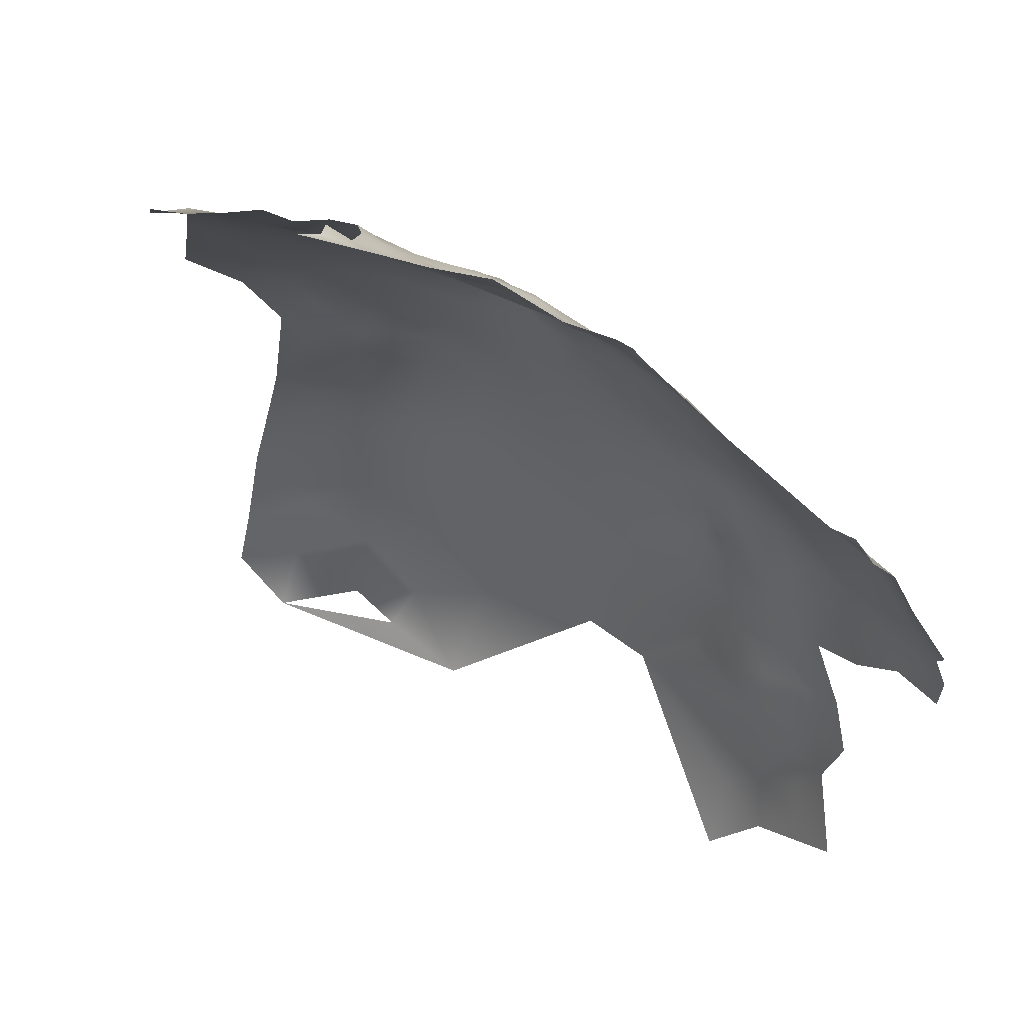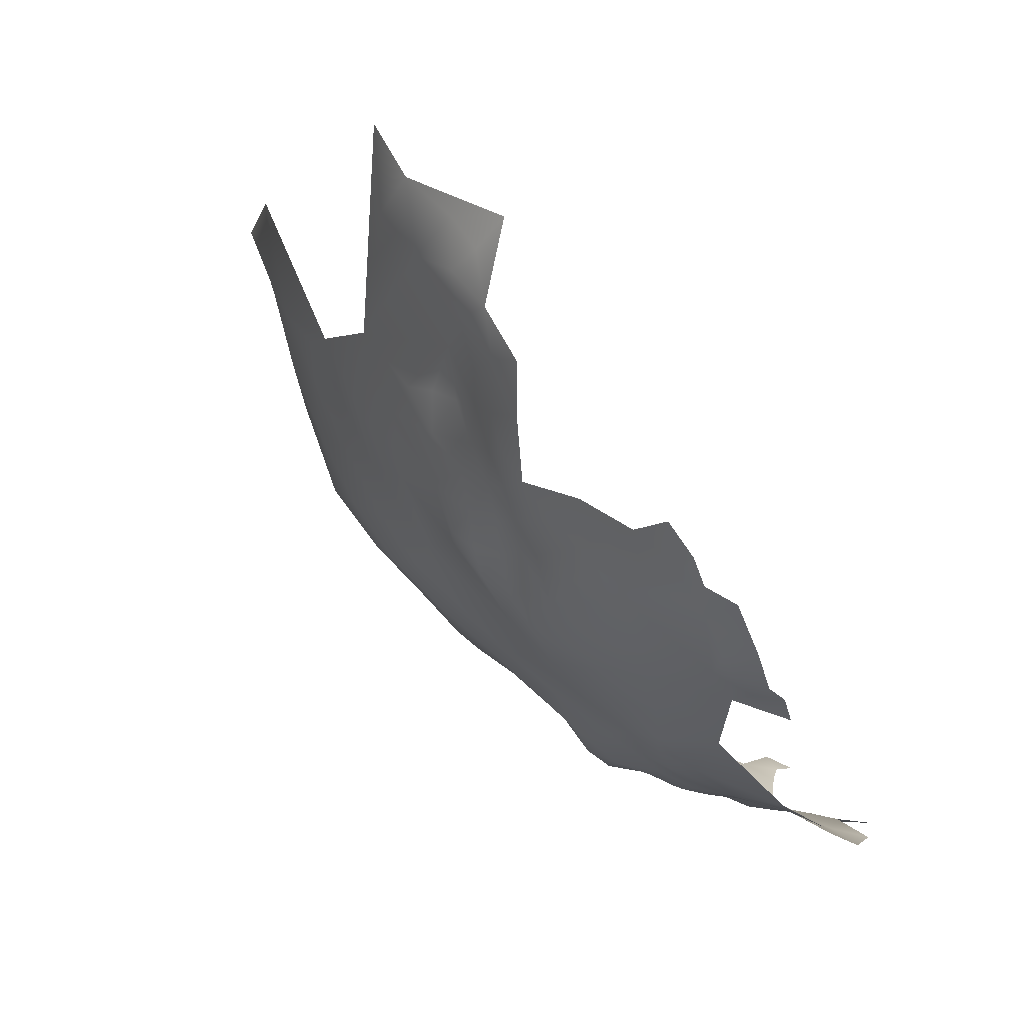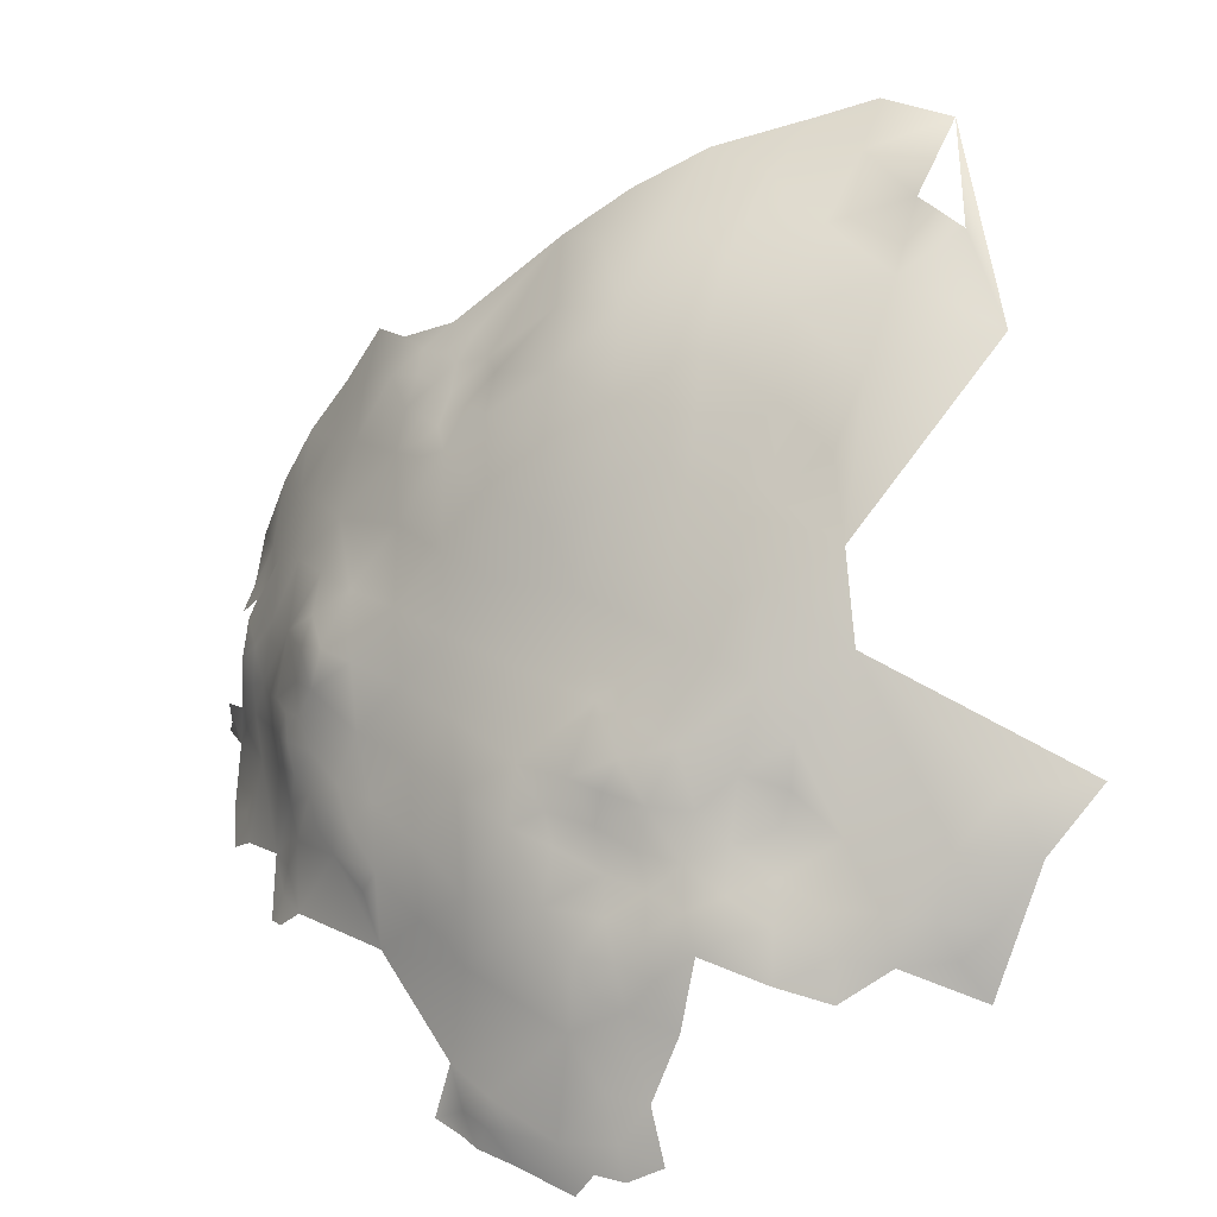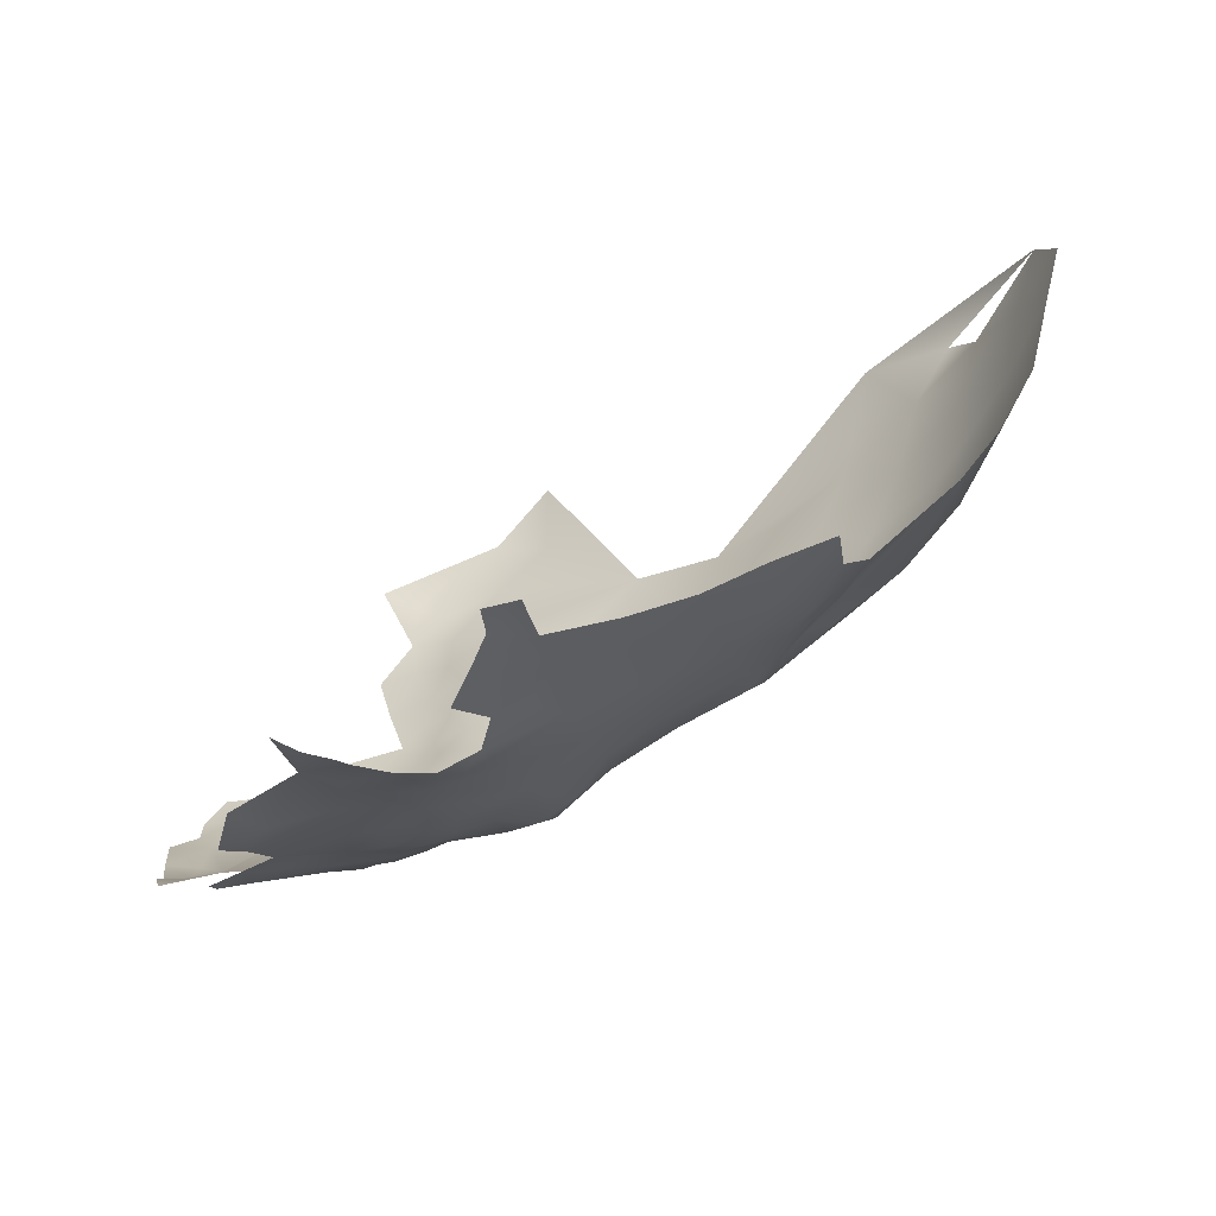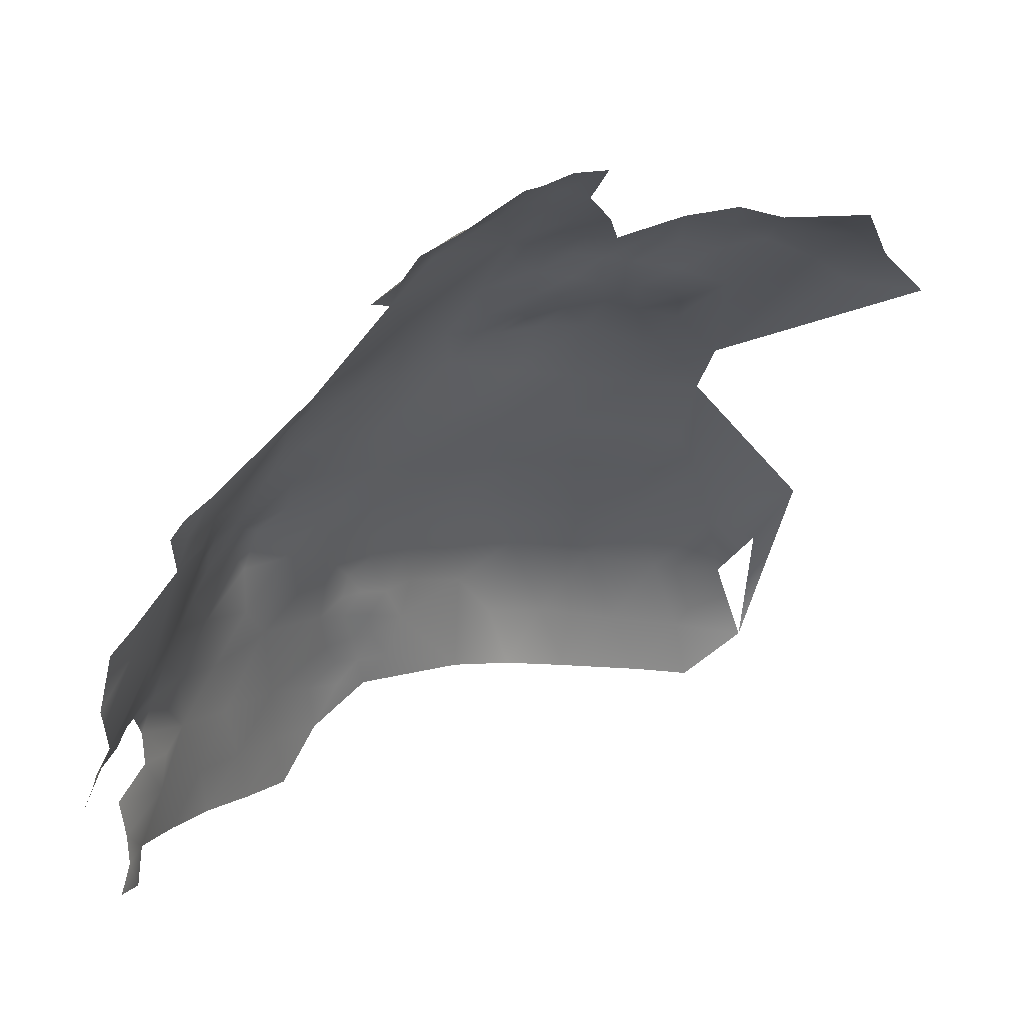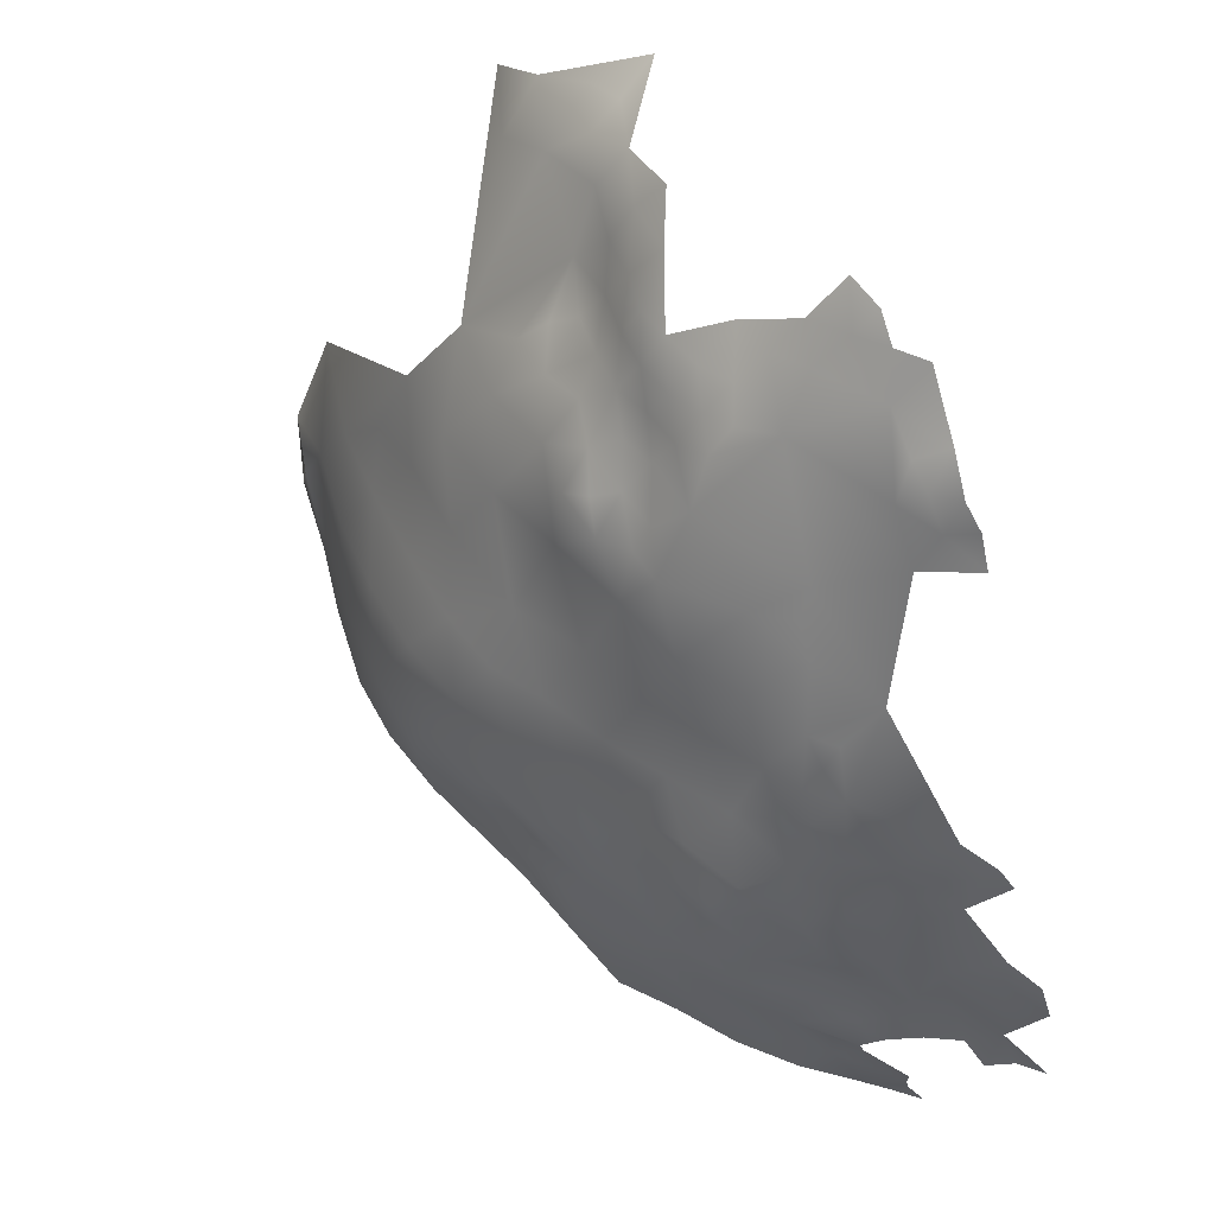
<metadata>
{"format":"obj","ext":"obj","renderer":"f3d","projection":"perspective","resolution":1024,"background":"white","views":[{"elev":-66.4,"azim":164.5,"up":"+Y"},{"elev":-1.7,"azim":-74.3,"up":"+Z"},{"elev":39.2,"azim":-99.4,"up":"+Y"},{"elev":-32.1,"azim":72.2,"up":"+Z"},{"elev":-70.9,"azim":-104.9,"up":"+Y"},{"elev":-35.8,"azim":-80.3,"up":"+Z"}]}
</metadata>
<code>
v -9.913 1000 -150.6
v 6.314 1014 -147.5
v 2.418 1001 -150.2
v 10.23 1014 -145.9
v 13.5 1015 -144.9
v 16.66 1013 -144.9
v 16.79 1016 -143.5
v 13.35 1019 -144.2
v -2.636 1008 -148.6
v -4.186 1005 -149.1
v -3.389 1012 -148.4
v 0.0908 1007 -150
v -6.073 1014 -147.2
v -2.889 1015 -148
v -0.1161 1018 -147
v 3.19 1018 -145.9
v 2.95 1021 -144.1
v -6.042 1008 -148.4
v 0.3389 1004 -149.9
v -15.8 1001 -150.9
v -4.71 1018 -146.6
v -5.665 1022 -144.7
v -18.31 1003 -149.3
v -14.09 1004 -149.2
v -7.263 1047 -128.5
v -7.761 1043 -131.2
v -3.417 1045 -129.7
v -4.135 1048 -126.9
v -4.091 1051 -124.6
v -0.9654 1050 -125.5
v -0.9853 1047 -128.1
v -1.341 1052 -122.1
v 2.242 1051 -124.1
v 2.123 1048 -127.2
v 2.242 1045 -130.5
v -10.33 1048 -127.2
v -9.945 1046 -129.2
v -12.56 1046 -129.2
v -7.175 1049 -125.6
v -10.31 1050 -124.3
v -6.598 1053 -121.7
v -11.01 1054 -121.6
v -14.91 1052 -123.2
v -14.7 1048 -127.2
v -54.55 1029 -118.3
v -57.45 1029 -115
v -57.56 1027 -118.8
v -60.39 1027 -115.7
v -60.53 1024 -118.4
v -63.05 1024 -115.3
v -63.29 1026 -111.7
v -60.39 1029 -112.2
v -58.82 1024 -121.6
v -63.54 1021 -117.9
v -61.35 1021 -120.8
v -57.07 1032 -111.7
v -54.69 1032 -115.4
v -66.26 1020 -113.5
v -65.98 1017 -117.2
v -61.99 1017 -122.9
v -66.77 1014 -120.2
v -68.85 1014 -116.5
v -51.59 1032 -118.7
v -50.43 1035 -117.9
v -52.71 1035 -114.3
v -54.47 1035 -110.2
v -50.29 1040 -111.2
v -49.27 1038 -116.2
v -53.76 1039 -106.3
v -47.99 1035 -120.7
v -51.03 1030 -122.4
v -54.46 1026 -123.9
v -69.7 1010 -119.6
v -70.1 1007 -121.8
v -71.97 1008 -119.2
v -72.69 1010 -115.9
v -60.58 1031 -108.6
v -64 1030 -105.1
v -60.59 1032 -103.9
v -57.27 1033 -107.6
v -63.91 1031 -100.7
v -67.37 1026 -105.7
v -69.82 1025 -100.6
v -67.21 1028 -100.2
v -57.34 1035 -103.2
v -66.46 1008 -124.6
v -69.83 1004 -123.5
v -63.33 1029 -108.8
v -66.07 1032 -96.03
v -69.35 1029 -95.42
v -43.89 1034 -124.7
v -48.01 1030 -125.9
v -48.41 1032 -122.8
v -55.85 1038 -102.1
v -53.39 1041 -101.4
v -59.7 1035 -98.11
v -68.01 1032 -91.64
v -69.14 1032 -86.62
v -66.89 1037 -82.3
v -64.58 1037 -89.65
v -72.38 1026 -87.42
v -70.1 1029 -90.04
v -62.19 1041 -84.78
v -63.1 1042 -76.19
v -30.79 1022 -140.3
v -34.43 1019 -139.6
v -34.24 1016 -141.3
v -37.25 1017 -139.7
v -34.74 1023 -137.4
v -30.58 1016 -142.6
v -31.37 1019 -141.4
v -27.75 1018 -143
v -24.28 1017 -144.2
v -24.33 1014 -144.8
v -24.97 1021 -142.4
v -21.6 1019 -144.5
v -25.28 1010 -145.2
v -28.11 1012 -144.5
v -27.28 1008 -145.7
v -32.21 1006 -145.1
v -23.71 1007 -146.7
v -18.89 1021 -144.4
v -21.37 1023 -143.2
v -18.27 1024 -143
v -15.64 1020 -145.1
v -18.58 1018 -145.2
v -12.68 1018 -145.7
v -12.79 1014 -146.2
v -15.65 1016 -145.8
v -8.713 1012 -147.3
v -9.102 1017 -146.2
v -18.63 1014 -145.6
v -13.01 1010 -147.1
v -22.37 1027 -141.8
v -21.01 1030 -140.5
v -24.29 1031 -137.9
v -18.63 1029 -142.4
v -16.19 1031 -140.8
v -21.64 1016 -145.1
v -39.49 1015 -139.1
v -43.13 1011 -137.9
v -39.87 1018 -137.8
v -45.84 1017 -134.2
v -48.87 1018 -132.2
v -51.6 1016 -130.8
v -48.14 1022 -130.3
v -30.38 1003 -147
v -28.51 1002 -147.8
v -27.9 1005 -146.4
v -56.33 1002 -134.7
v -58.88 1002 -132.6
v -61.64 1003 -131.4
v -58.73 1005 -132.2
v -55.11 1008 -132.9
v -64.63 1003 -128.2
v -61.82 1006 -130.4
v -63.88 1007 -128.3
v -60.46 1008 -130
v -7.421 1036 -137.1
v 13.78 1025 -141.6
v 7.697 1029 -140.2
v 13.87 1031 -138.4
v 7.69 1035 -136.6
v 7.513 1021 -143.6
v 1.053 1025 -143.2
v 1.372 1032 -139.1
v -4.822 1029 -141.4
v -11.57 1025 -143.3
v -10.94 1032 -139.5
v -17.17 1034 -137.1
v -23.27 1036 -133.4
v -15.98 1041 -132
v -22.88 1042 -128.6
v 0.8142 1039 -134.6
v 7.708 1041 -132.9
v -29.11 1043 -124.1
v -29.18 1038 -129.2
v -22.58 1048 -124
v -28.44 1049 -119.4
v -22.85 1053 -118.8
v -29.21 1053 -113.9
v -23.14 1058 -112.2
v -16.71 1057 -117
v -15.69 1063 -110.4
v -22.8 1062 -104.3
v -10.21 1060 -115.6
v -5.713 1064 -110.6
v 1.091 1065 -106.5
v 1.175 1061 -113.2
v -29.56 1057 -106.1
v -29.61 1060 -98.22
v -22.63 1066 -95.92
v -6.293 1067 -104
v 1.056 1069 -98.9
v -6.449 1070 -94.65
v 0.2057 1072 -89.13
v -35.56 1033 -129.7
v -35.59 1038 -123.8
v -29.28 1032 -133.7
v -35.99 1055 -100.3
v -35.87 1051 -108.8
v 13.84 1037 -134.3
v -34.72 1045 -117.5
v -30.28 1064 -90.82
v -35.25 1059 -94.66
v -43 1054 -95.12
v -42.78 1050 -102.9
v -35.18 1028 -133.6
v -28.87 1026 -138
v -22.64 1068 -86.49
v -14.97 1067 -100.5
v -14.92 1069 -91.37
v -49.27 1048 -95.28
v -42.78 1045 -110.2
v -48.67 1045 -103.7
v -43.24 1040 -117.2
v 7.338 1046 -128.6
v 13.9 1043 -130.6
v -0.1357 1074 -82.77
v -6.904 1072 -86.02
v -6.884 1075 -77.29
v -30.03 1066 -77.93
v -15.62 1072 -82.97
v -21.11 1072 -79.86
v -41.16 1023 -134.1
v -41.79 1029 -130
f 132 126 129
f 119 117 121
f 126 132 139
f 126 139 116
f 23 24 20
f 158 154 153
f 25 37 36
f 25 26 37
f 126 116 122
f 123 122 116
f 123 124 122
f 117 119 118
f 30 28 29
f 128 129 127
f 126 122 125
f 18 9 10
f 27 28 31
f 115 113 112
f 39 25 36
f 116 139 113
f 149 147 120
f 149 148 147
f 41 40 42
f 105 111 106
f 139 114 113
f 27 26 25
f 30 31 28
f 30 34 31
f 115 116 113
f 115 123 116
f 43 42 40
f 128 131 130
f 13 130 131
f 130 133 128
f 39 29 28
f 40 39 36
f 140 142 108
f 106 107 108
f 127 131 128
f 41 29 39
f 41 39 40
f 105 106 109
f 34 30 33
f 129 126 125
f 129 125 127
f 117 118 114
f 32 33 30
f 36 37 38
f 36 38 44
f 12 19 10
f 25 28 27
f 25 39 28
f 32 30 29
f 13 14 11
f 111 107 106
f 111 110 107
f 134 135 137
f 49 48 47
f 86 87 74
f 56 46 52
f 151 152 153
f 134 124 123
f 149 119 121
f 119 149 120
f 56 52 77
f 156 158 153
f 12 10 9
f 92 71 93
f 13 131 21
f 13 21 14
f 57 45 46
f 60 54 55
f 91 92 93
f 63 45 57
f 35 31 34
f 50 49 54
f 75 73 74
f 80 56 77
f 156 155 157
f 52 46 48
f 50 48 49
f 70 91 93
f 110 111 112
f 76 73 75
f 7 6 5
f 152 155 156
f 47 46 45
f 47 48 46
f 150 153 154
f 150 151 153
f 55 54 49
f 40 44 43
f 40 36 44
f 78 77 88
f 53 49 47
f 53 55 49
f 61 62 59
f 78 81 79
f 88 77 52
f 88 52 51
f 66 56 80
f 137 124 134
f 56 57 46
f 7 5 8
f 79 77 78
f 65 63 57
f 65 64 63
f 79 80 77
f 85 80 79
f 66 67 65
f 66 69 67
f 155 86 157
f 68 64 65
f 68 65 67
f 51 48 50
f 51 52 48
f 58 54 59
f 58 50 54
f 61 73 62
f 84 90 89
f 84 89 81
f 82 78 88
f 90 97 89
f 90 102 97
f 76 62 73
f 59 60 61
f 59 54 60
f 15 14 21
f 135 138 137
f 105 112 111
f 132 114 139
f 63 93 71
f 8 5 4
f 95 69 94
f 18 11 9
f 72 53 47
f 217 35 34
f 112 113 114
f 96 81 89
f 63 64 70
f 63 70 93
f 90 84 83
f 128 132 129
f 32 29 41
f 125 122 124
f 106 108 142
f 131 22 21
f 11 130 13
f 84 82 83
f 145 146 144
f 143 145 144
f 35 27 31
f 72 47 45
f 65 57 56
f 65 56 66
f 148 149 121
f 121 117 114
f 164 16 17
f 18 130 11
f 209 105 109
f 17 16 15
f 134 123 115
f 199 136 209
f 120 118 119
f 71 72 45
f 71 45 63
f 98 102 101
f 140 108 107
f 96 79 81
f 96 85 79
f 80 69 66
f 134 136 135
f 85 94 69
f 85 69 80
f 141 142 140
f 38 37 26
f 24 1 20
f 112 118 110
f 112 114 118
f 62 58 59
f 84 81 78
f 84 78 82
f 155 87 86
f 163 174 175
f 157 158 156
f 160 164 161
f 170 169 138
f 167 166 165
f 10 19 3
f 164 17 165
f 161 162 160
f 143 142 141
f 175 202 163
f 175 218 202
f 143 144 146
f 163 161 166
f 163 166 174
f 226 197 208
f 142 109 106
f 161 164 165
f 161 165 166
f 226 208 225
f 183 184 186
f 171 172 170
f 58 51 50
f 172 171 173
f 163 162 161
f 82 88 51
f 68 70 64
f 202 162 163
f 175 217 218
f 132 128 133
f 103 100 99
f 98 97 102
f 169 167 168
f 73 86 74
f 177 173 171
f 105 115 112
f 176 178 173
f 177 176 173
f 160 8 164
f 199 171 136
f 199 177 171
f 199 208 197
f 177 199 197
f 209 109 208
f 209 208 199
f 18 133 130
f 168 138 169
f 98 99 100
f 98 100 97
f 182 184 183
f 226 92 91
f 193 188 187
f 170 138 135
f 159 167 169
f 72 71 92
f 179 180 178
f 179 178 176
f 225 109 142
f 225 208 109
f 175 35 217
f 189 187 188
f 203 179 176
f 180 179 181
f 191 200 205
f 53 60 55
f 198 177 197
f 198 176 177
f 168 125 124
f 217 34 33
f 182 183 180
f 182 180 181
f 104 103 99
f 203 176 198
f 209 136 134
f 94 85 96
f 195 220 196
f 206 205 200
f 193 194 188
f 170 136 171
f 170 135 136
f 100 89 97
f 207 201 214
f 225 142 143
f 225 143 146
f 190 200 191
f 209 115 105
f 209 134 115
f 191 205 204
f 167 22 168
f 190 181 201
f 101 102 90
f 165 22 167
f 168 127 125
f 215 69 95
f 207 206 200
f 168 137 138
f 168 124 137
f 164 8 4
f 185 184 182
f 61 86 73
f 190 182 181
f 190 185 182
f 216 70 68
f 220 219 196
f 220 221 219
f 223 210 224
f 174 35 175
f 215 207 214
f 213 215 95
f 204 192 191
f 212 210 223
f 159 166 167
f 159 174 166
f 191 185 190
f 191 192 185
f 212 211 192
f 211 185 192
f 159 169 170
f 164 2 16
f 164 4 2
f 216 68 67
f 196 194 195
f 223 221 220
f 200 190 201
f 200 201 207
f 192 204 210
f 192 210 212
f 165 17 15
f 212 220 195
f 212 223 220
f 195 194 193
f 178 43 44
f 141 145 143
f 172 38 26
f 183 42 43
f 96 89 100
f 72 92 146
f 216 203 198
f 172 44 38
f 180 43 178
f 180 183 43
f 214 216 67
f 168 22 131
f 168 131 127
f 181 179 203
f 197 226 91
f 197 91 198
f 213 207 215
f 213 206 207
f 215 67 69
f 215 214 67
f 174 27 35
f 216 91 70
f 216 198 91
f 201 181 203
f 195 211 212
f 195 193 211
f 226 225 146
f 226 146 92
f 165 21 22
f 165 15 21
f 174 159 26
f 174 26 27
f 222 224 210
f 214 203 216
f 214 201 203
f 186 42 183
f 184 187 186
f 211 184 185
f 173 44 172
f 173 178 44
f 172 159 170
f 172 26 159
f 95 94 96
f 222 210 204
f 189 186 187
f 186 41 42
f 99 98 101
f 193 187 184
f 193 184 211
f 189 33 32
f 189 41 186
f 189 32 41
f 204 205 206
f 213 95 96
f 213 96 100
f 213 100 103
f 213 103 104
f 222 221 224
f 222 204 206
f 132 121 114
f 10 133 18
f 24 10 1
f 133 121 132
f 24 133 10
f 23 133 24
f 23 121 133
f 118 107 110
f 86 158 157
f 107 141 140
f 60 86 61
f 72 60 53
f 120 107 118
f 145 72 146
f 60 158 86
f 60 154 158
f 120 141 107
f 145 60 72
f 145 154 60
f 141 154 145
f 153 152 156

</code>
